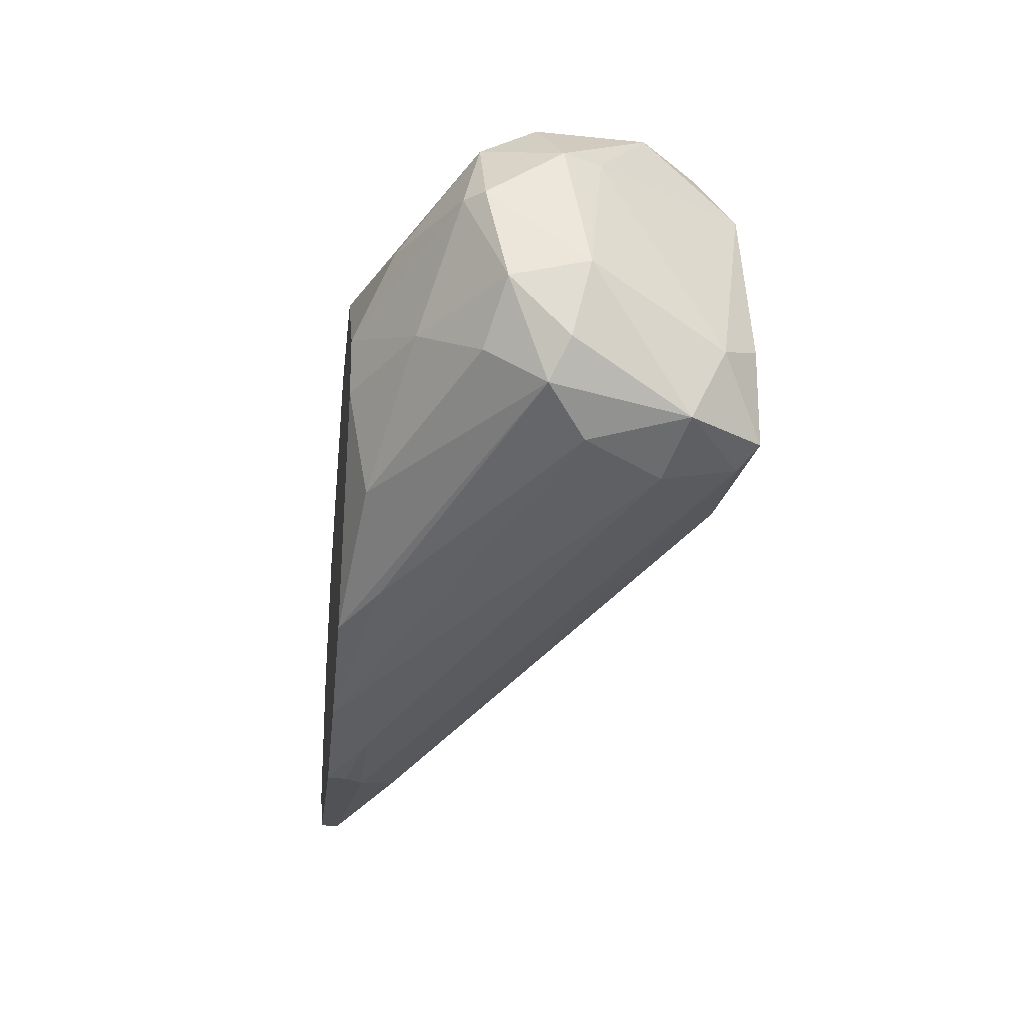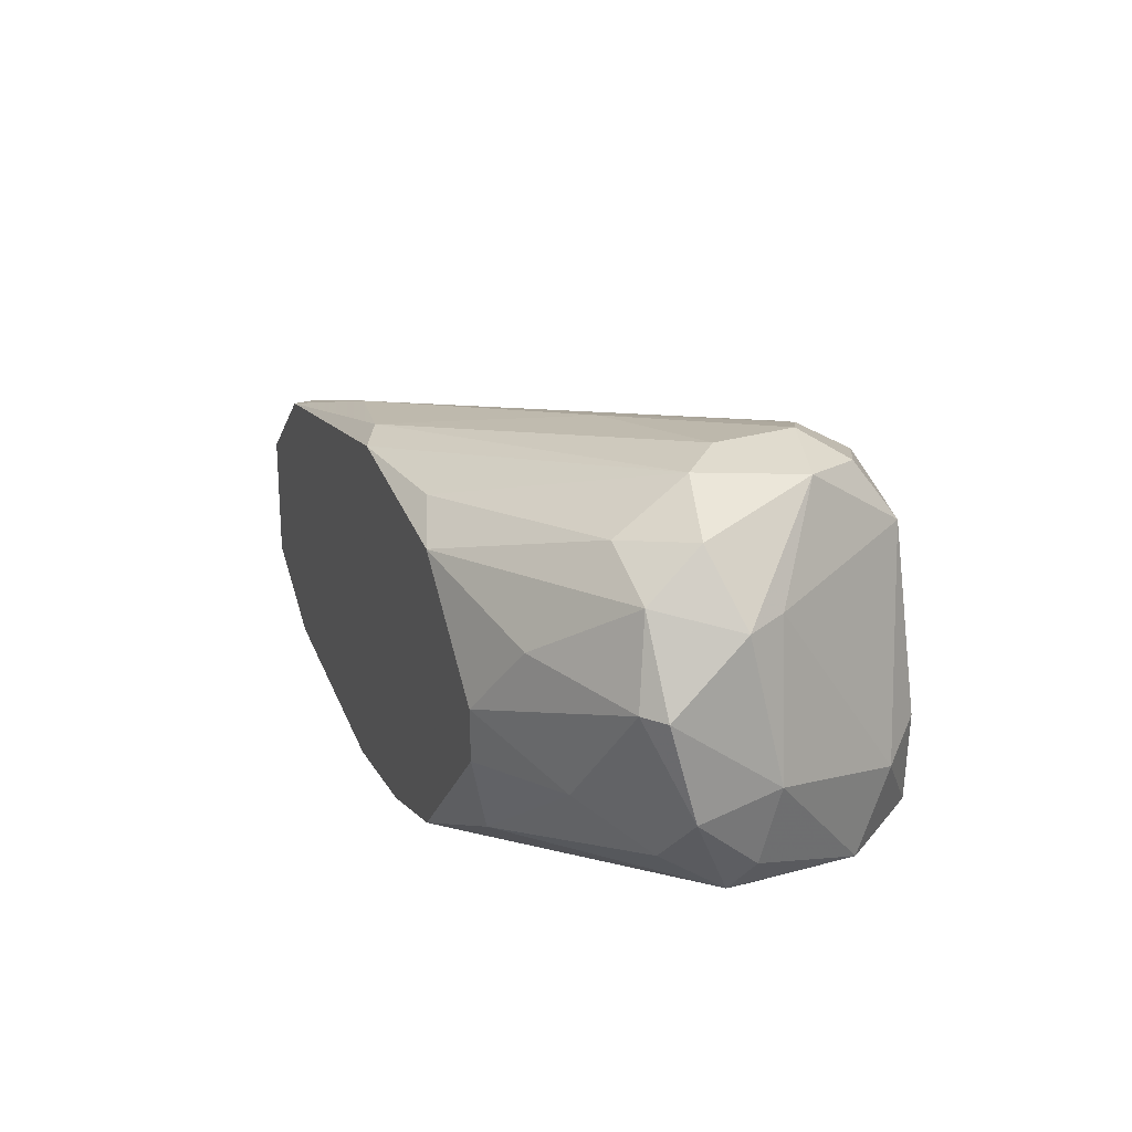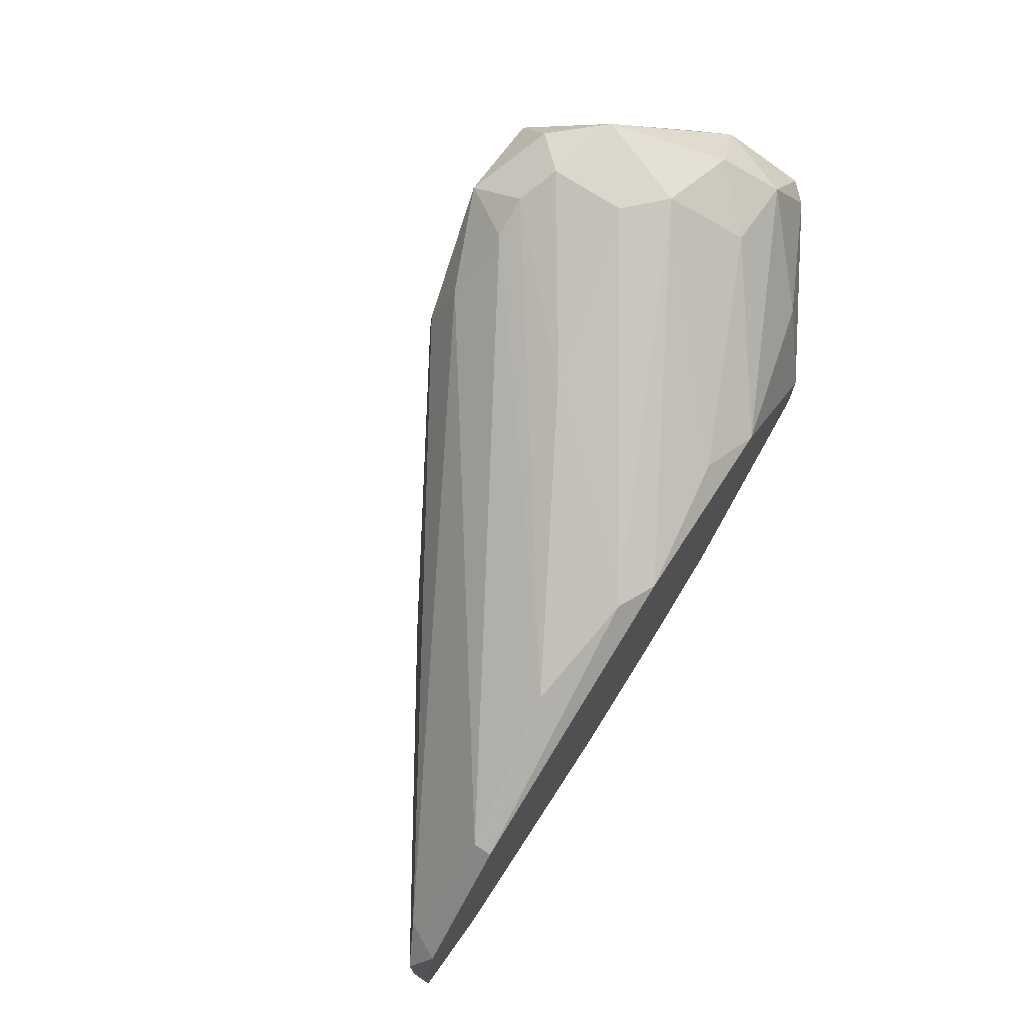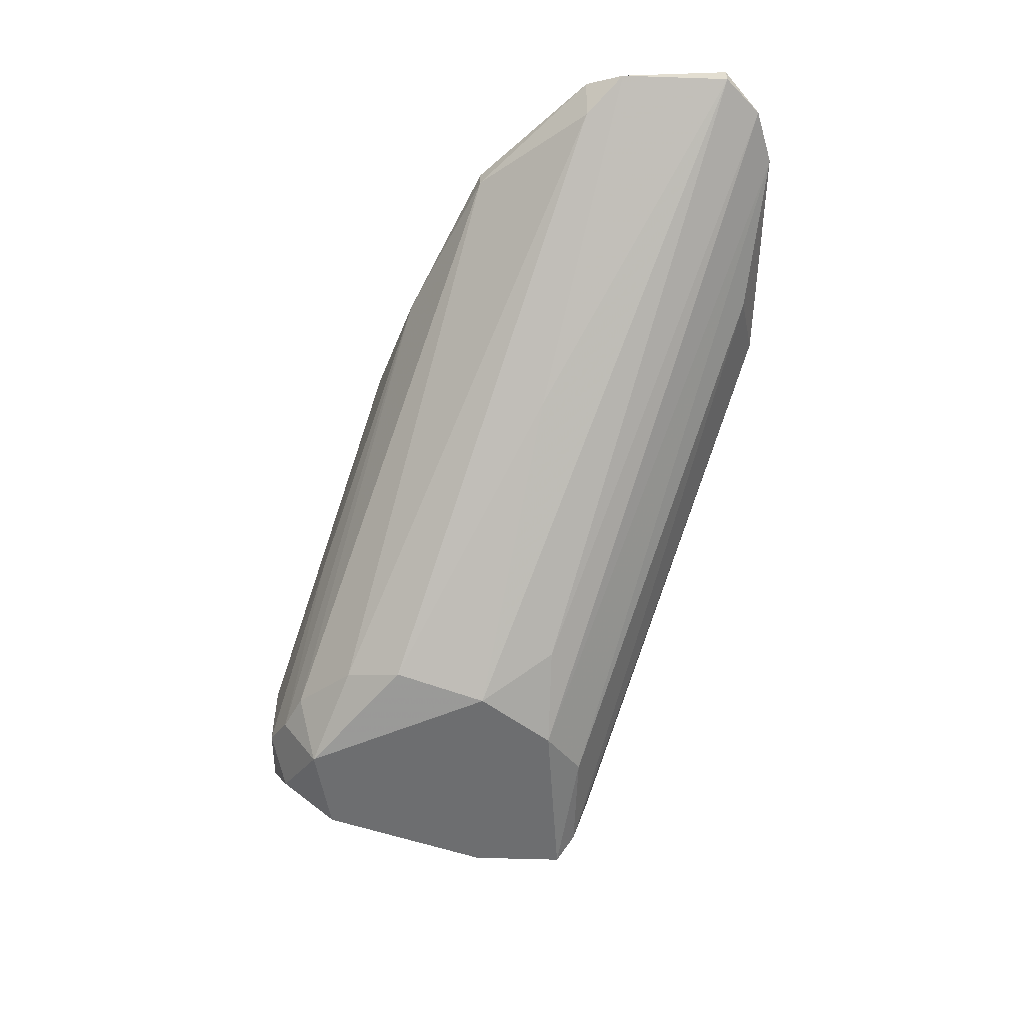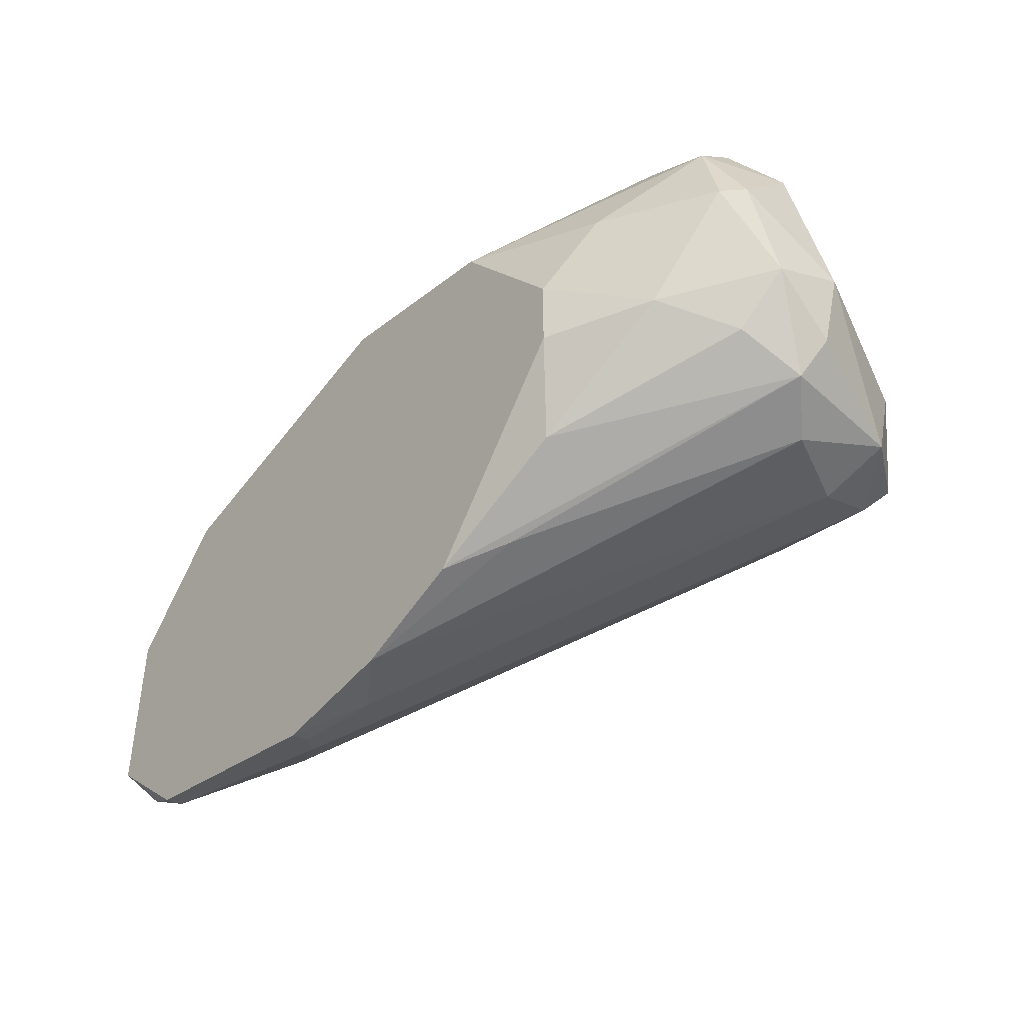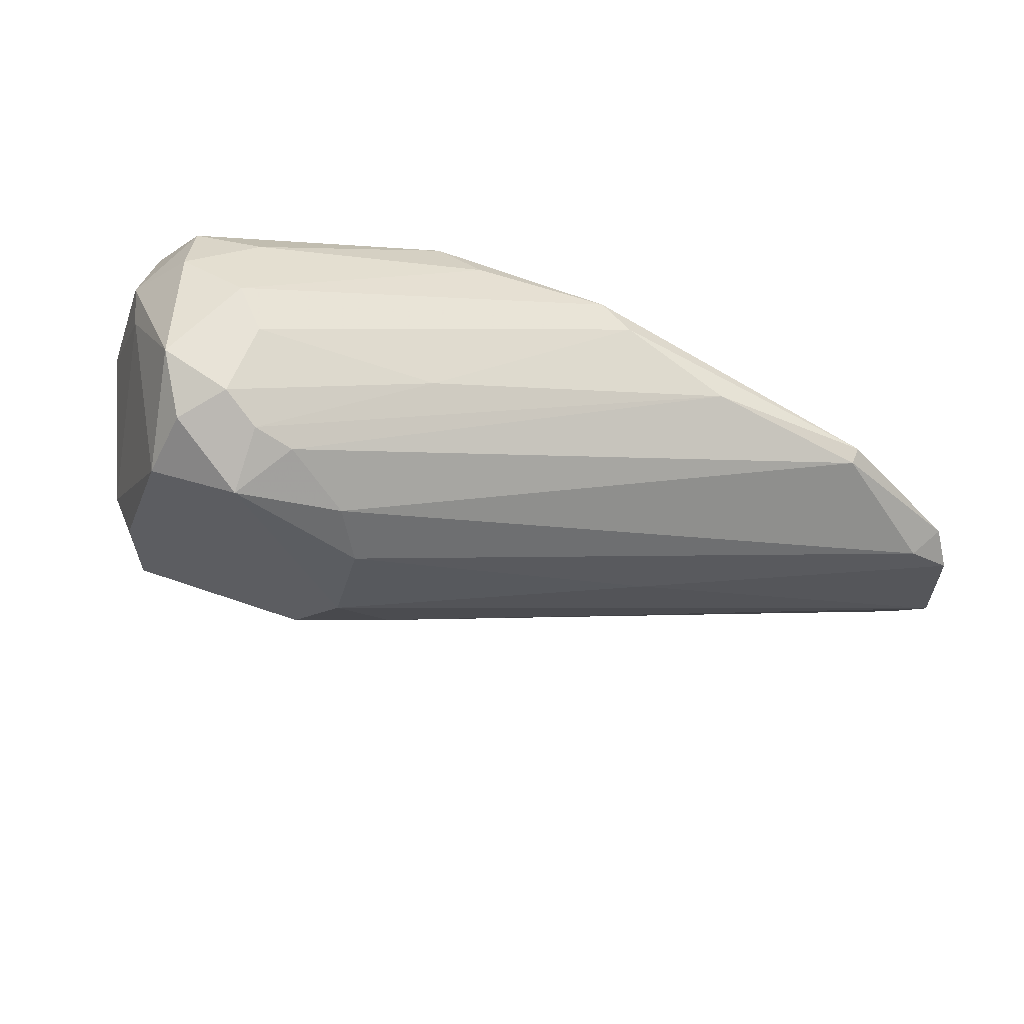
<metadata>
{"format":"obj","ext":"obj","renderer":"f3d","projection":"perspective","resolution":1024,"background":"white","views":[{"elev":-21.0,"azim":-96.6,"up":"+Z"},{"elev":33.5,"azim":-110.2,"up":"+Z"},{"elev":73.0,"azim":123.1,"up":"+Z"},{"elev":-54.3,"azim":88.0,"up":"+Y"},{"elev":-28.5,"azim":-129.8,"up":"+Z"},{"elev":61.9,"azim":21.8,"up":"+Z"}]}
</metadata>
<code>
v -0.06842 -0.03006 0.04574
v -0.05453 -0.004058 0.03707
v -0.01468 -0.002323 0.02493
v -0.01468 -0.004058 0.02493
v -0.08054 -0.01272 0.04053
v -0.04069 -0.005792 -0.002804
v -0.05627 -0.002323 0.004136
v -0.07534 -0.02833 0.04574
v -0.05282 -0.03353 0.01627
v -0.08228 -0.03353 0.02147
v -0.08228 -0.02313 0.0388
v -0.08228 -0.02139 0.0128
v -0.07708 -0.03526 0.0128
v -0.05455 -0.03526 0.03186
v -0.08402 -0.03006 0.01454
v -0.03028 -0.02139 0.01801
v -0.05974 -0.002323 0.03533
v -0.006005 -0.005792 0.01454
v -0.006005 -0.004058 -0.002804
v -0.05629 -0.03353 0.03706
v -0.05629 -0.037 0.0232
v -0.02508 -0.00926 -0.002804
v -0.03202 -0.005792 -0.004542
v -0.06148 -0.0318 0.04227
v -0.06148 -0.037 0.01627
v -0.08401 -0.01272 0.01973
v -0.08401 -0.01099 0.0336
v -0.08401 -0.01966 0.0388
v -0.0528 -0.01966 0.04053
v -0.08749 -0.01446 0.02493
v -0.08749 -0.01966 0.01973
v -0.08749 -0.02139 0.02666
v -0.07881 -0.02833 0.01107
v -0.07881 -0.037 0.0232
v -0.07881 -0.037 0.01454
v -0.06147 -0.005792 0.005869
v -0.06841 -0.02313 0.04574
v -0.06841 -0.004058 0.0128
v -0.02856 -0.005792 0.03186
v -0.03375 -0.002323 -0.004542
v -0.03375 -0.004058 -0.004542
v -0.002538 -0.002323 0.000666
v -0.002538 -0.004058 0.000666
v -0.002538 -0.004058 0.01107
v -0.08574 -0.01792 0.01627
v -0.08574 -0.01272 0.0336
v -0.07014 -0.002323 0.02146
v -0.07014 -0.002323 0.02666
v -0.04587 -0.002323 -0.001072
v -0.04242 -0.002323 0.03533
v -0.004276 -0.002323 0.01454
v -0.06495 -0.0318 0.04401
v -0.06495 -0.037 0.04053
v -0.01121 -0.002323 -0.004542
v -0.01121 -0.004058 -0.004542
v -0.07187 -0.03353 0.04401
v -0.07187 -0.01966 0.04574
v -0.03896 -0.004058 0.03533
v -0.06668 -0.03526 0.0128
v -0.07361 -0.01272 0.04227
v -0.07361 -0.005792 0.0336
v -0.07361 -0.037 0.0388
v -0.0788 -0.01792 0.04401
v -0.0788 -0.007526 0.02319
f 62 10 34
f 25 53 35
f 17 40 47
f 40 17 3
f 53 25 21
f 35 53 62
f 63 8 57
f 40 3 42
f 42 44 43
f 19 42 43
f 47 40 49
f 53 21 14
f 20 53 14
f 8 63 28
f 46 32 28
f 45 26 38
f 28 63 5
f 46 28 5
f 17 61 5
f 32 31 15
f 31 45 15
f 35 10 15
f 10 32 15
f 13 35 15
f 33 13 15
f 20 14 18
f 4 20 18
f 25 35 59
f 35 13 59
f 13 22 59
f 45 36 12
f 36 49 12
f 49 33 12
f 15 45 12
f 33 15 12
f 3 17 50
f 58 3 50
f 57 58 50
f 3 58 39
f 58 29 39
f 29 52 39
f 4 3 39
f 63 57 60
f 17 5 60
f 5 63 60
f 41 40 23
f 13 33 23
f 22 13 23
f 29 58 37
f 57 8 37
f 58 57 37
f 19 25 55
f 25 59 55
f 59 22 55
f 23 40 55
f 22 23 55
f 21 43 16
f 43 44 16
f 14 21 16
f 44 18 16
f 18 14 16
f 25 19 9
f 21 25 9
f 19 43 9
f 43 21 9
f 31 32 30
f 32 46 30
f 45 31 30
f 26 45 30
f 36 45 7
f 47 49 7
f 49 36 7
f 45 38 7
f 38 47 7
f 17 47 48
f 61 17 48
f 47 38 64
f 38 26 64
f 26 30 64
f 48 47 64
f 53 20 24
f 52 53 24
f 20 4 24
f 39 52 24
f 4 39 24
f 42 3 51
f 44 42 51
f 3 4 51
f 18 44 51
f 4 18 51
f 62 53 56
f 8 62 56
f 53 52 56
f 40 42 54
f 42 19 54
f 19 55 54
f 55 40 54
f 46 5 27
f 5 61 27
f 30 46 27
f 61 48 27
f 64 30 27
f 48 64 27
f 40 41 6
f 49 40 6
f 33 49 6
f 41 23 6
f 23 33 6
f 62 8 11
f 10 62 11
f 32 10 11
f 28 32 11
f 8 28 11
f 52 29 1
f 29 37 1
f 37 8 1
f 8 56 1
f 56 52 1
f 50 17 2
f 57 50 2
f 60 57 2
f 17 60 2
f 35 62 34
f 10 35 34

</code>
